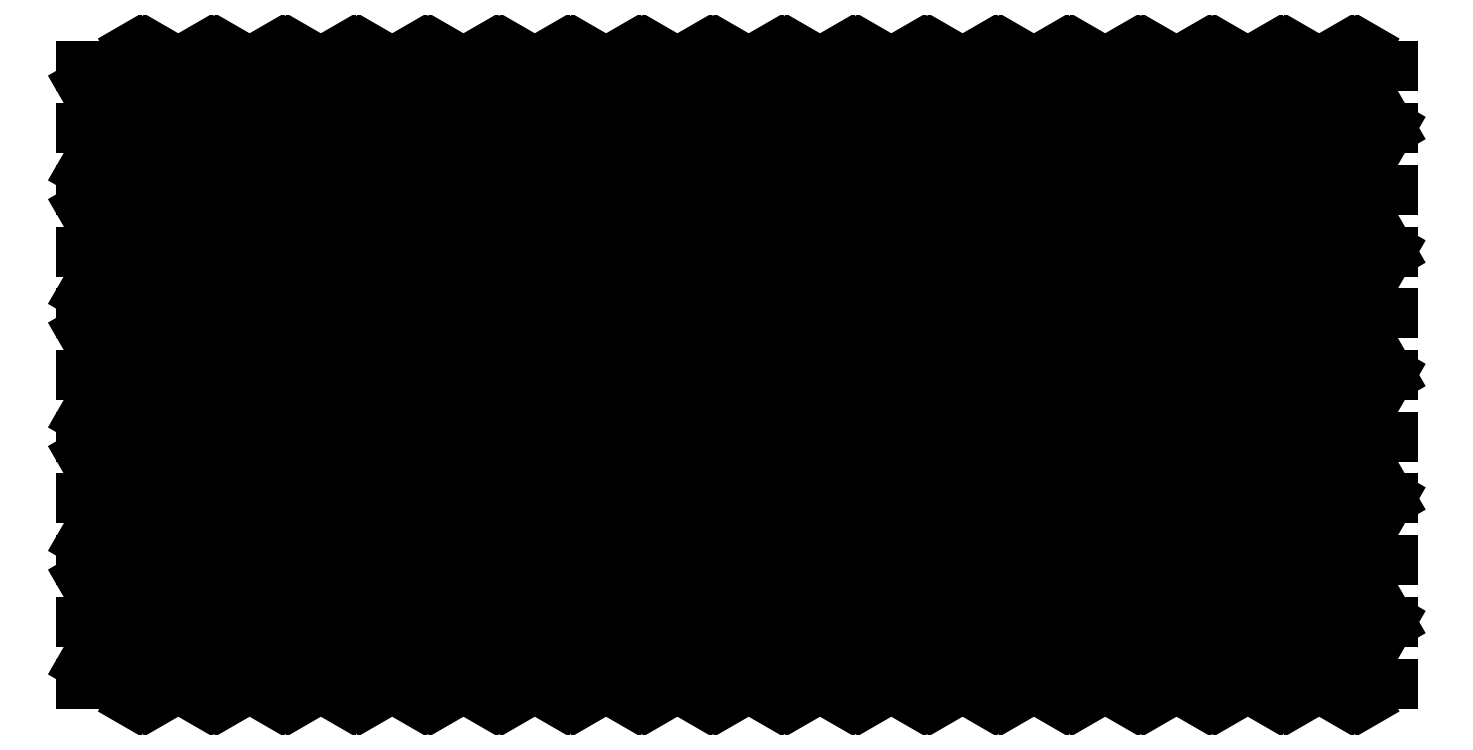
<metadata>
{"format":"dxf","ext":"dxf","renderer":"ezdxf+matplotlib","layout":"modelspace","background":"white","min_lineweight":24,"dpi":150}
</metadata>
<code>
0
SECTION
2
ENTITIES
0
LINE
8
0
10
0
20
147.4
30
0
11
1e+04
21
147.4
31
0
0
LINE
8
0
10
0
20
617.9
30
0
11
1e+04
21
617.9
31
0
0
LINE
8
0
10
0
20
1088
30
0
11
1e+04
21
1088
31
0
0
LINE
8
0
10
0
20
1559
30
0
11
1e+04
21
1559
31
0
0
LINE
8
0
10
0
20
2029
30
0
11
1e+04
21
2029
31
0
0
LINE
8
0
10
0
20
2500
30
0
11
1e+04
21
2500
31
0
0
LINE
8
0
10
0
20
2971
30
0
11
1e+04
21
2971
31
0
0
LINE
8
0
10
0
20
3441
30
0
11
1e+04
21
3441
31
0
0
LINE
8
0
10
0
20
3912
30
0
11
1e+04
21
3912
31
0
0
LINE
8
0
10
0
20
4382
30
0
11
1e+04
21
4382
31
0
0
LINE
8
0
10
0
20
4853
30
0
11
1e+04
21
4853
31
0
0
LINE
8
0
10
10.83
20
4053
30
0
11
554.1
21
4994
31
0
0
LINE
8
0
10
10.83
20
3112
30
0
11
1097
21
4994
31
0
0
LINE
8
0
10
10.83
20
2171
30
0
11
1641
21
4994
31
0
0
LINE
8
0
10
10.83
20
1230
30
0
11
2184
21
4994
31
0
0
LINE
8
0
10
10.83
20
288.6
30
0
11
2727
21
4994
31
0
0
LINE
8
0
10
391.1
20
6.25
30
0
11
3271
21
4994
31
0
0
LINE
8
0
10
934.4
20
6.25
30
0
11
3814
21
4994
31
0
0
LINE
8
0
10
1478
20
6.25
30
0
11
4357
21
4994
31
0
0
LINE
8
0
10
2021
20
6.25
30
0
11
4901
21
4994
31
0
0
LINE
8
0
10
2564
20
6.25
30
0
11
5444
21
4994
31
0
0
LINE
8
0
10
3108
20
6.25
30
0
11
5987
21
4994
31
0
0
LINE
8
0
10
3651
20
6.25
30
0
11
6530
21
4994
31
0
0
LINE
8
0
10
4194
20
6.25
30
0
11
7074
21
4994
31
0
0
LINE
8
0
10
4738
20
6.25
30
0
11
7617
21
4994
31
0
0
LINE
8
0
10
5281
20
6.25
30
0
11
8160
21
4994
31
0
0
LINE
8
0
10
5824
20
6.25
30
0
11
8704
21
4994
31
0
0
LINE
8
0
10
6367
20
6.25
30
0
11
9247
21
4994
31
0
0
LINE
8
0
10
6911
20
6.25
30
0
11
9790
21
4994
31
0
0
LINE
8
0
10
7454
20
6.25
30
0
11
9989
21
4397
31
0
0
LINE
8
0
10
7997
20
6.25
30
0
11
9989
21
3456
31
0
0
LINE
8
0
10
8541
20
6.25
30
0
11
9989
21
2515
31
0
0
LINE
8
0
10
9084
20
6.25
30
0
11
9989
21
1574
31
0
0
LINE
8
0
10
9627
20
6.25
30
0
11
9989
21
633.2
31
0
0
LINE
8
0
10
10.83
20
4711
30
0
11
2727
21
6.25
31
0
0
LINE
8
0
10
10.83
20
3770
30
0
11
2184
21
6.25
31
0
0
LINE
8
0
10
10.83
20
2829
30
0
11
1641
21
6.25
31
0
0
LINE
8
0
10
10.83
20
1888
30
0
11
1097
21
6.25
31
0
0
LINE
8
0
10
10.83
20
947.3
30
0
11
554.1
21
6.25
31
0
0
LINE
8
0
10
10.83
20
6.25
30
0
11
10.83
21
6.25
31
0
0
LINE
8
0
10
391.1
20
4994
30
0
11
3271
21
6.25
31
0
0
LINE
8
0
10
934.4
20
4994
30
0
11
3814
21
6.25
31
0
0
LINE
8
0
10
1478
20
4994
30
0
11
4357
21
6.25
31
0
0
LINE
8
0
10
2021
20
4994
30
0
11
4901
21
6.25
31
0
0
LINE
8
0
10
2564
20
4994
30
0
11
5444
21
6.25
31
0
0
LINE
8
0
10
3108
20
4994
30
0
11
5987
21
6.25
31
0
0
LINE
8
0
10
3651
20
4994
30
0
11
6530
21
6.25
31
0
0
LINE
8
0
10
4194
20
4994
30
0
11
7074
21
6.25
31
0
0
LINE
8
0
10
4738
20
4994
30
0
11
7617
21
6.25
31
0
0
LINE
8
0
10
5281
20
4994
30
0
11
8160
21
6.25
31
0
0
LINE
8
0
10
5824
20
4994
30
0
11
8704
21
6.25
31
0
0
LINE
8
0
10
6367
20
4994
30
0
11
9247
21
6.25
31
0
0
LINE
8
0
10
6911
20
4994
30
0
11
9790
21
6.25
31
0
0
LINE
8
0
10
9627
20
4994
30
0
11
9989
21
4367
31
0
0
LINE
8
0
10
9084
20
4994
30
0
11
9989
21
3426
31
0
0
LINE
8
0
10
8541
20
4994
30
0
11
9989
21
2485
31
0
0
LINE
8
0
10
7997
20
4994
30
0
11
9989
21
1544
31
0
0
LINE
8
0
10
7454
20
4994
30
0
11
9989
21
602.7
31
0
0
ENDSEC
0
EOF

</code>
